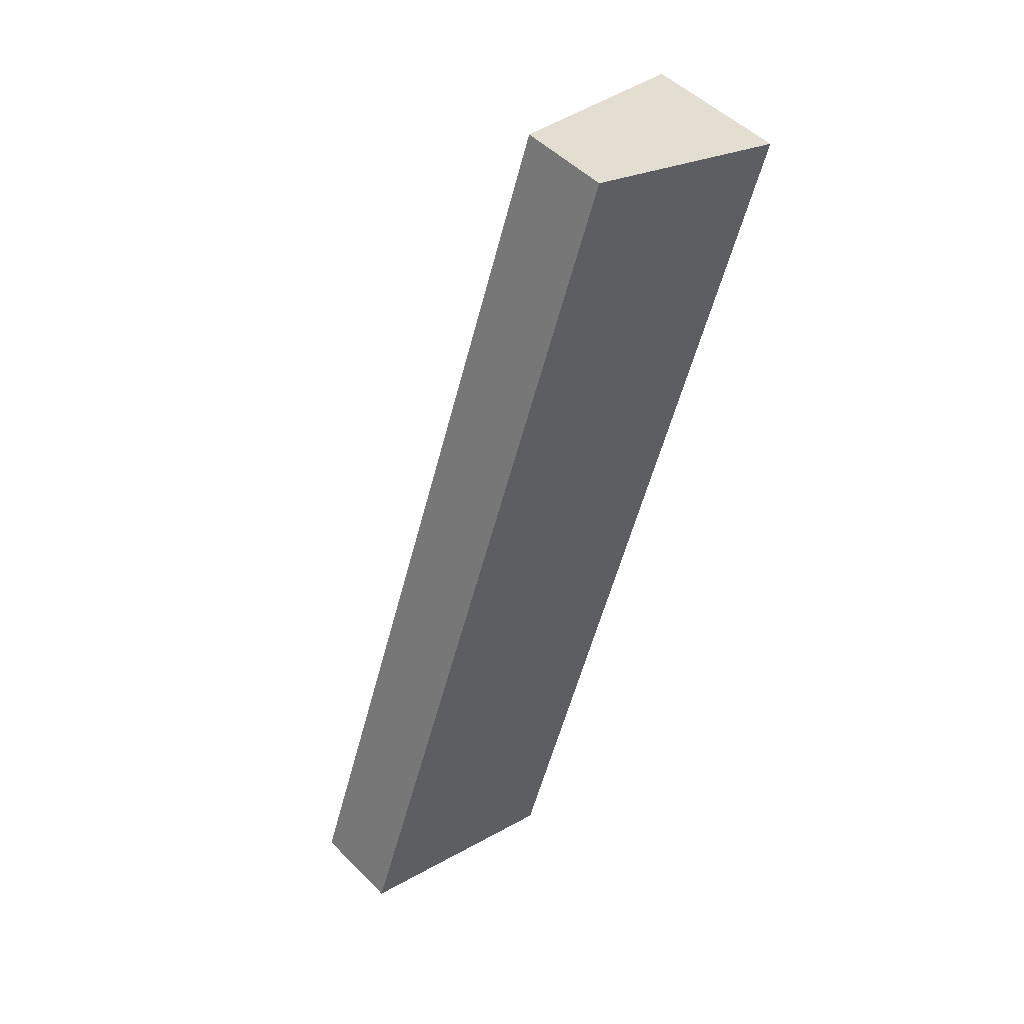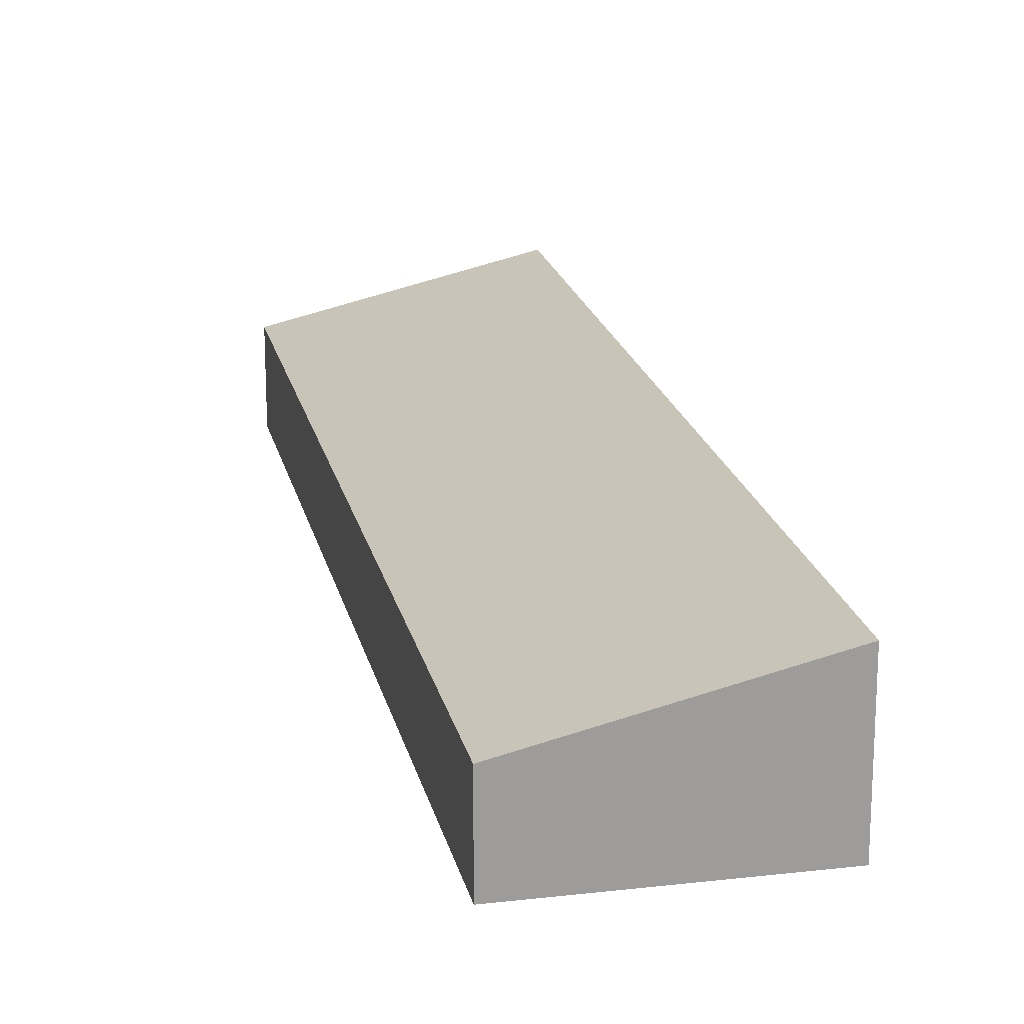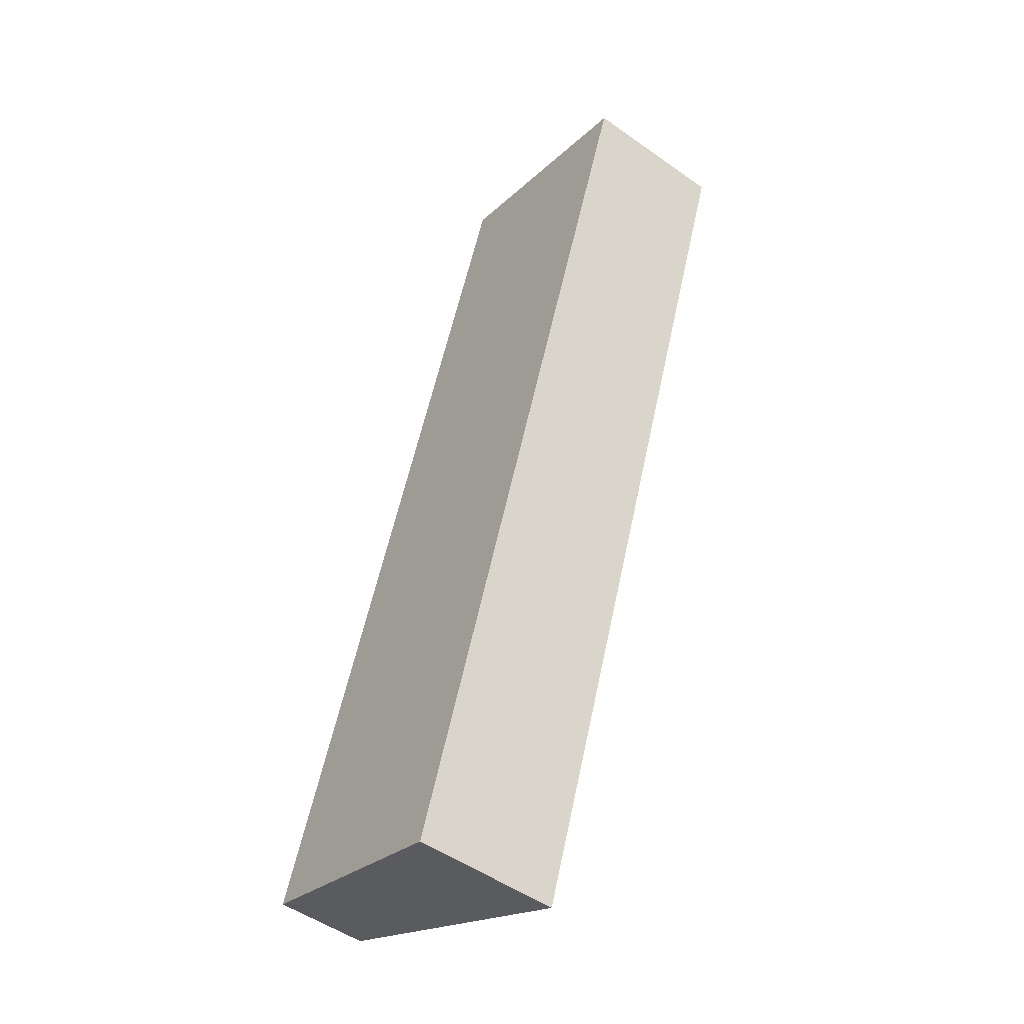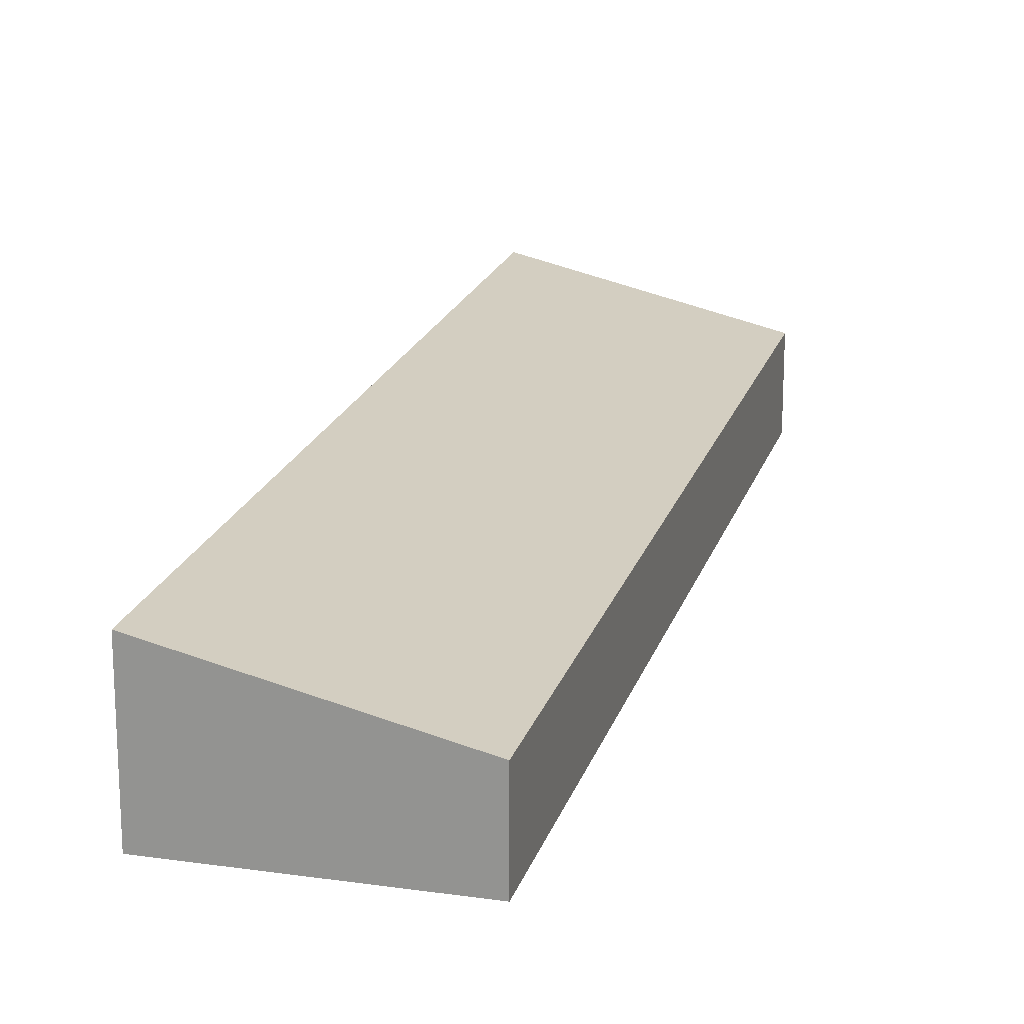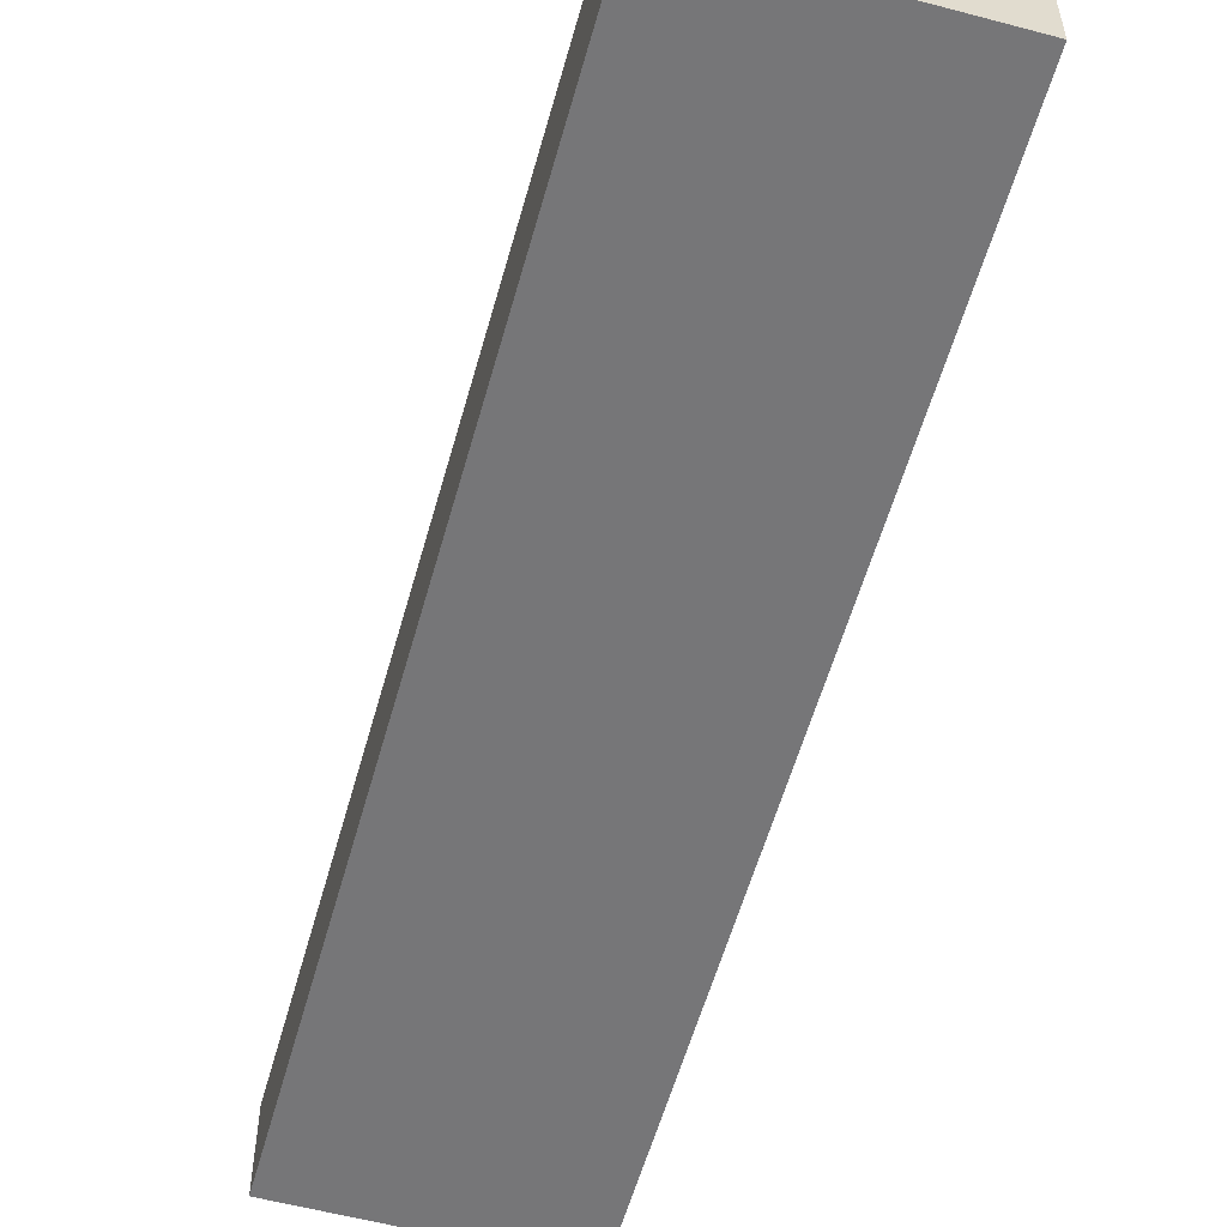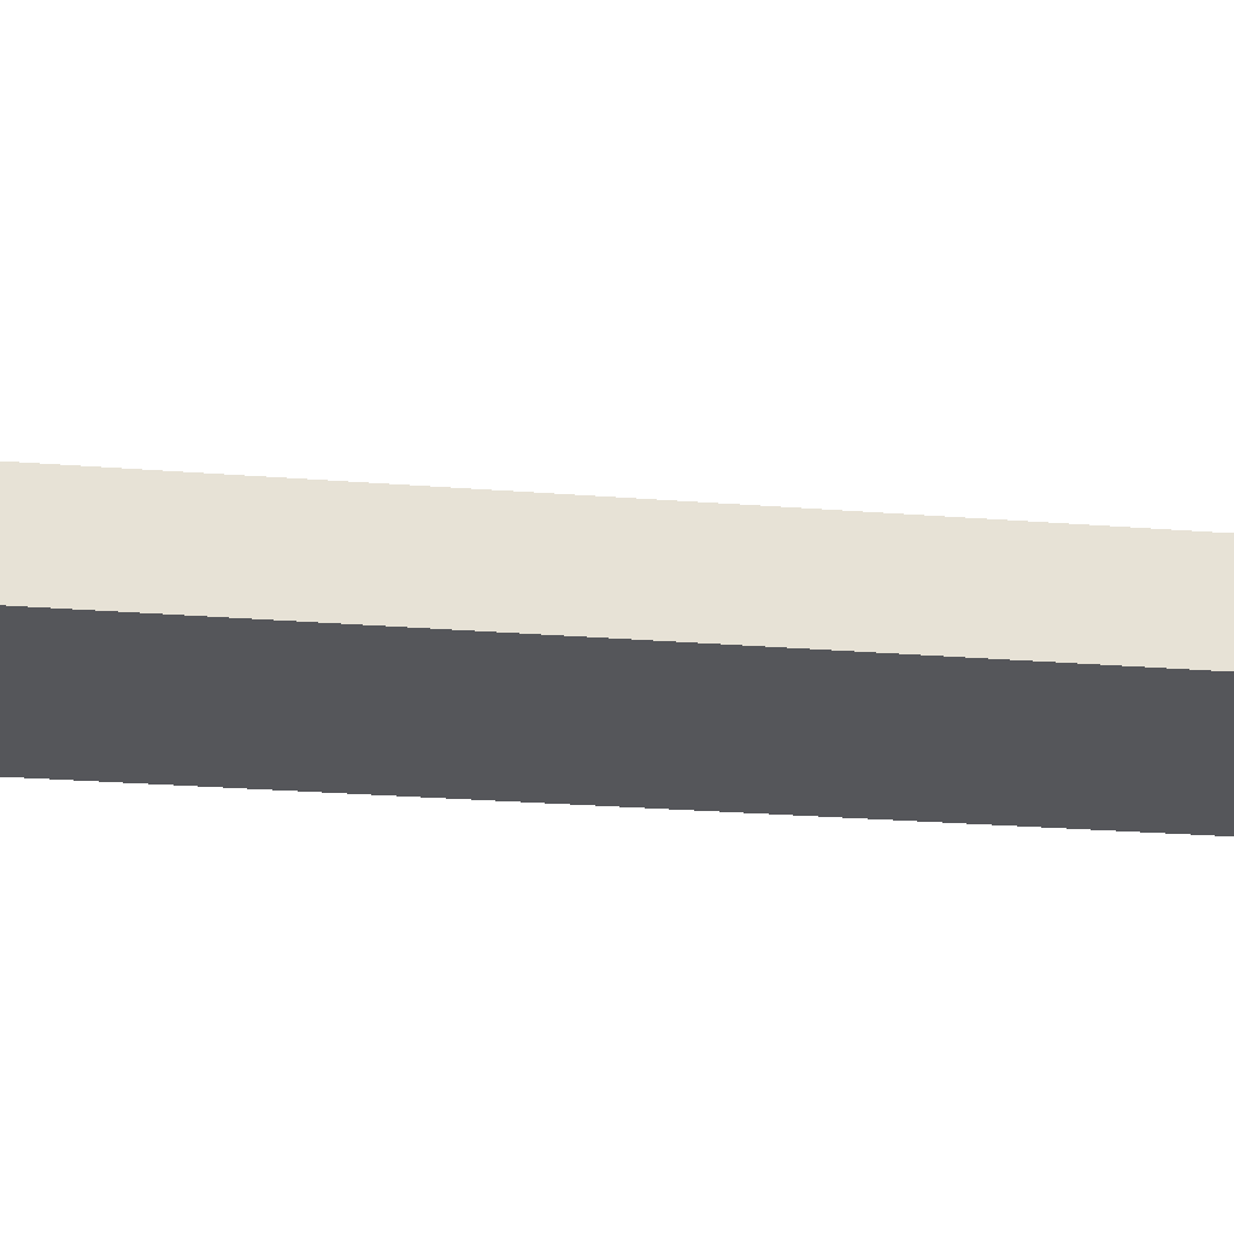
<metadata>
{"format":"obj","ext":"obj","renderer":"f3d","projection":"perspective","resolution":1024,"background":"white","views":[{"elev":49.2,"azim":-42.1,"up":"+Z"},{"elev":19.9,"azim":7.1,"up":"+Y"},{"elev":-50.7,"azim":52.3,"up":"+Z"},{"elev":19.6,"azim":-145.8,"up":"+Y"},{"elev":-56.9,"azim":3.7,"up":"+Y"},{"elev":-26.0,"azim":-77.9,"up":"+Y"}]}
</metadata>
<code>
v  0 2.642 1.618e-16
v  15.48 4.269 22.94
v  6.681 4.269 -2.328
v  8.803 2.642 25.27
v  6.681 1.425e-16 -2.328
v  0 0 0
v  8.803 -1.547e-15 25.27
v  15.48 -1.404e-15 22.94
g defaultobject
f 1 2 3
f 2 1 4
f 5 1 3
f 1 5 6
f 6 4 1
f 4 6 7
f 4 8 2
f 8 4 7
f 8 3 2
f 3 8 5
f 8 6 5
f 6 8 7

</code>
